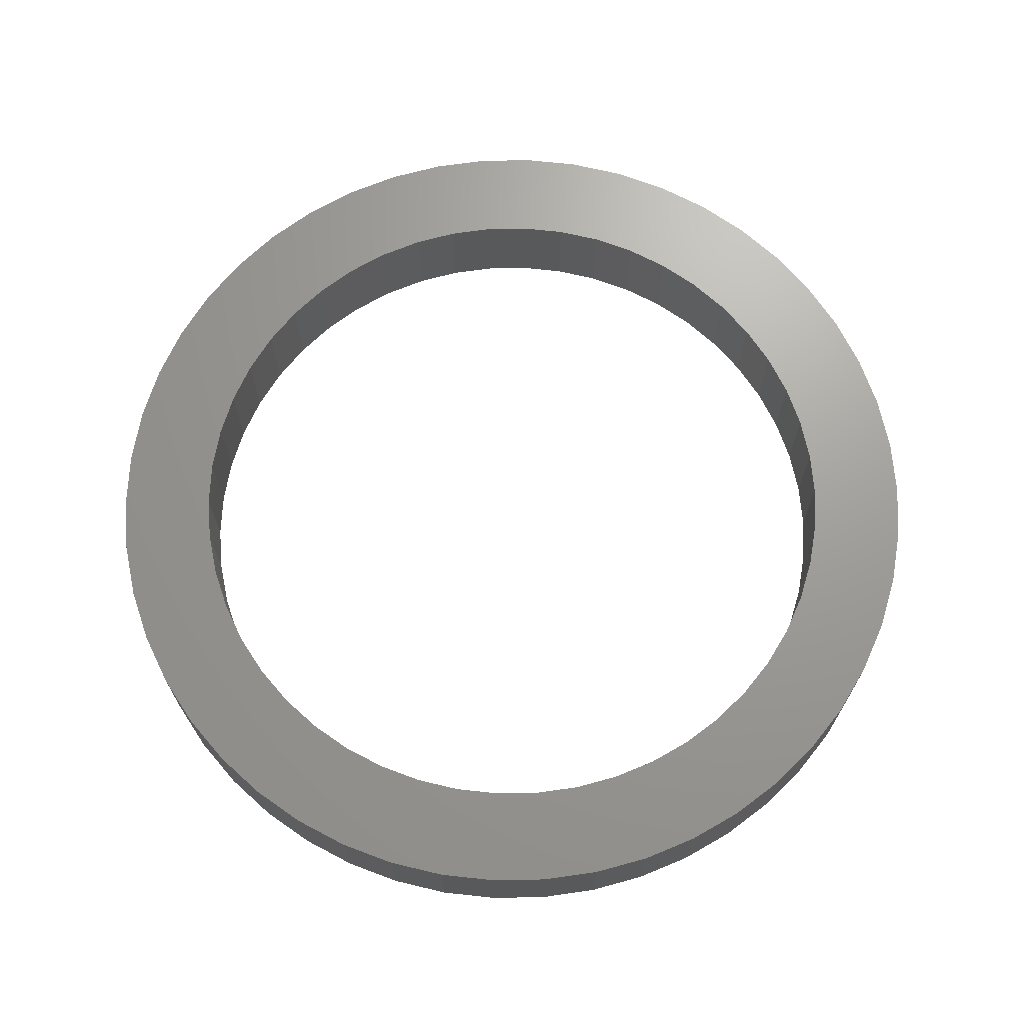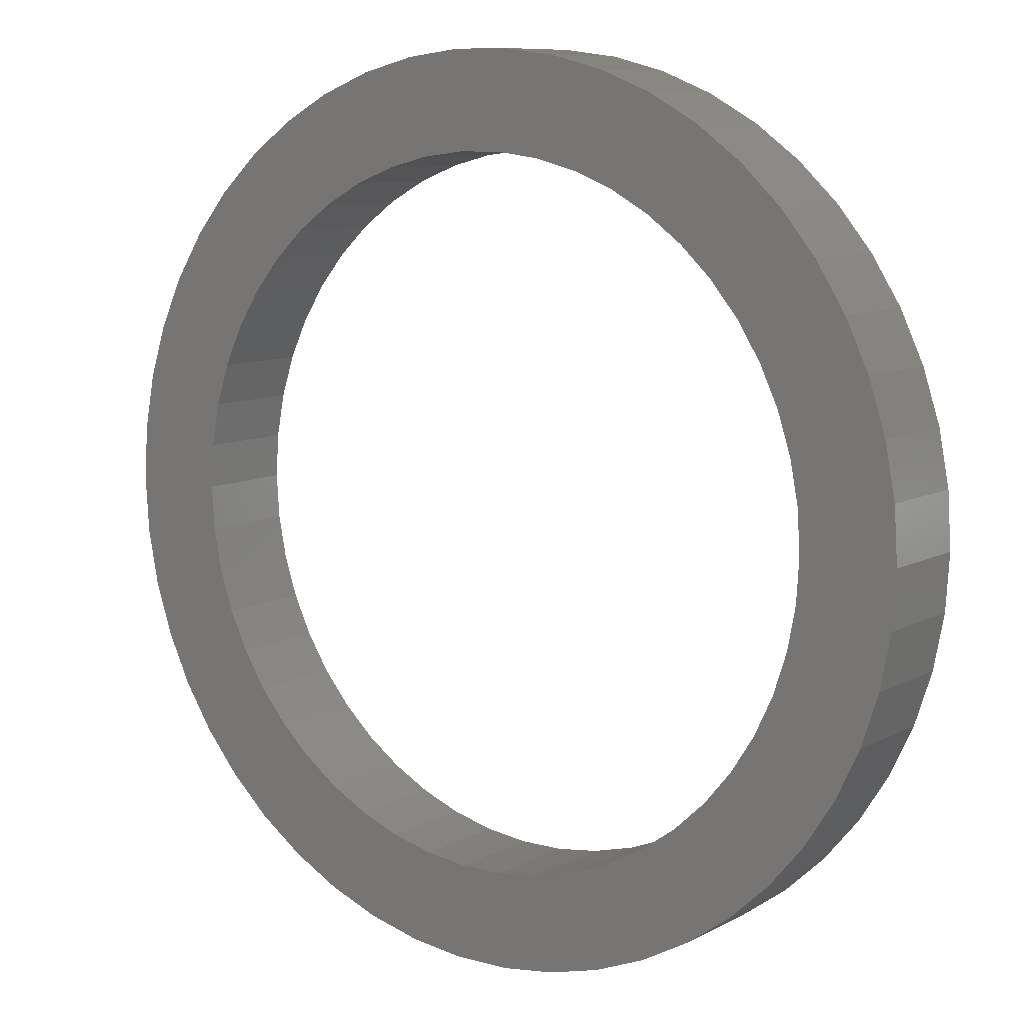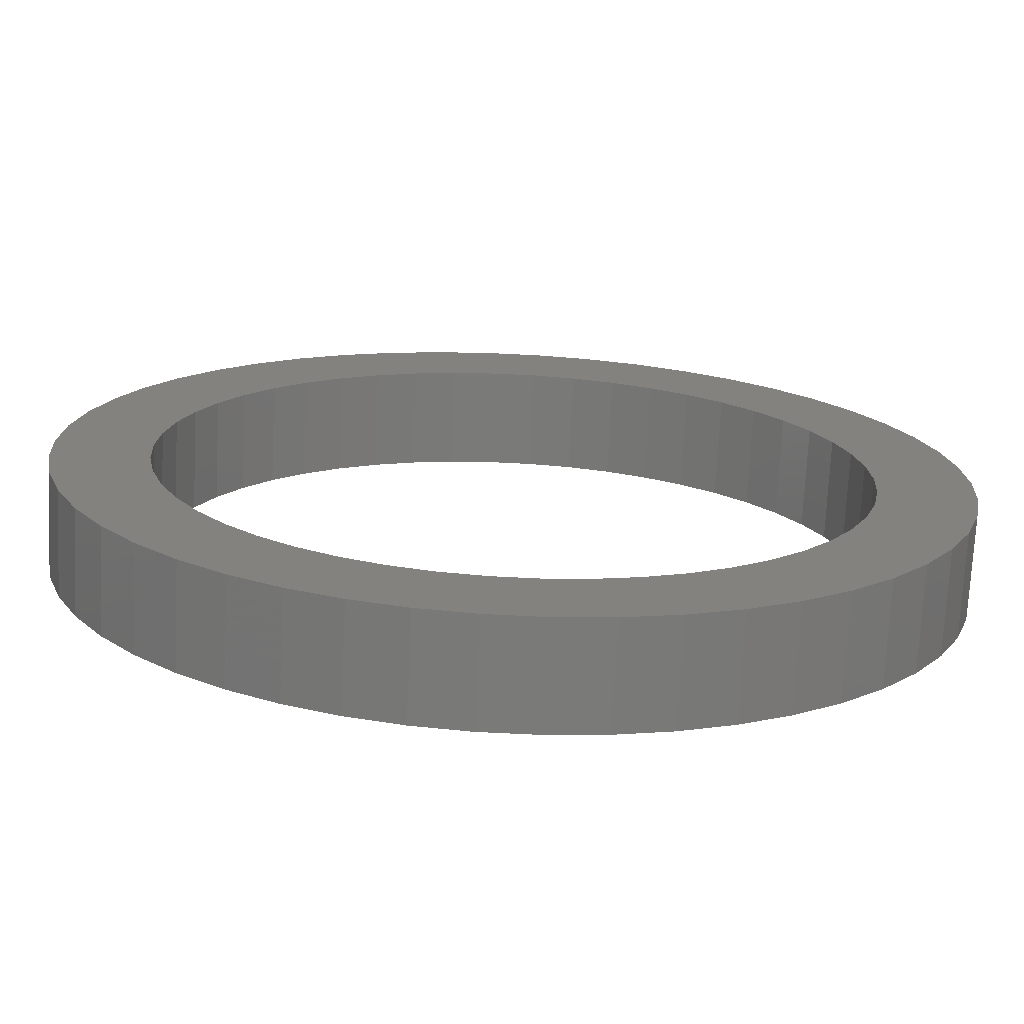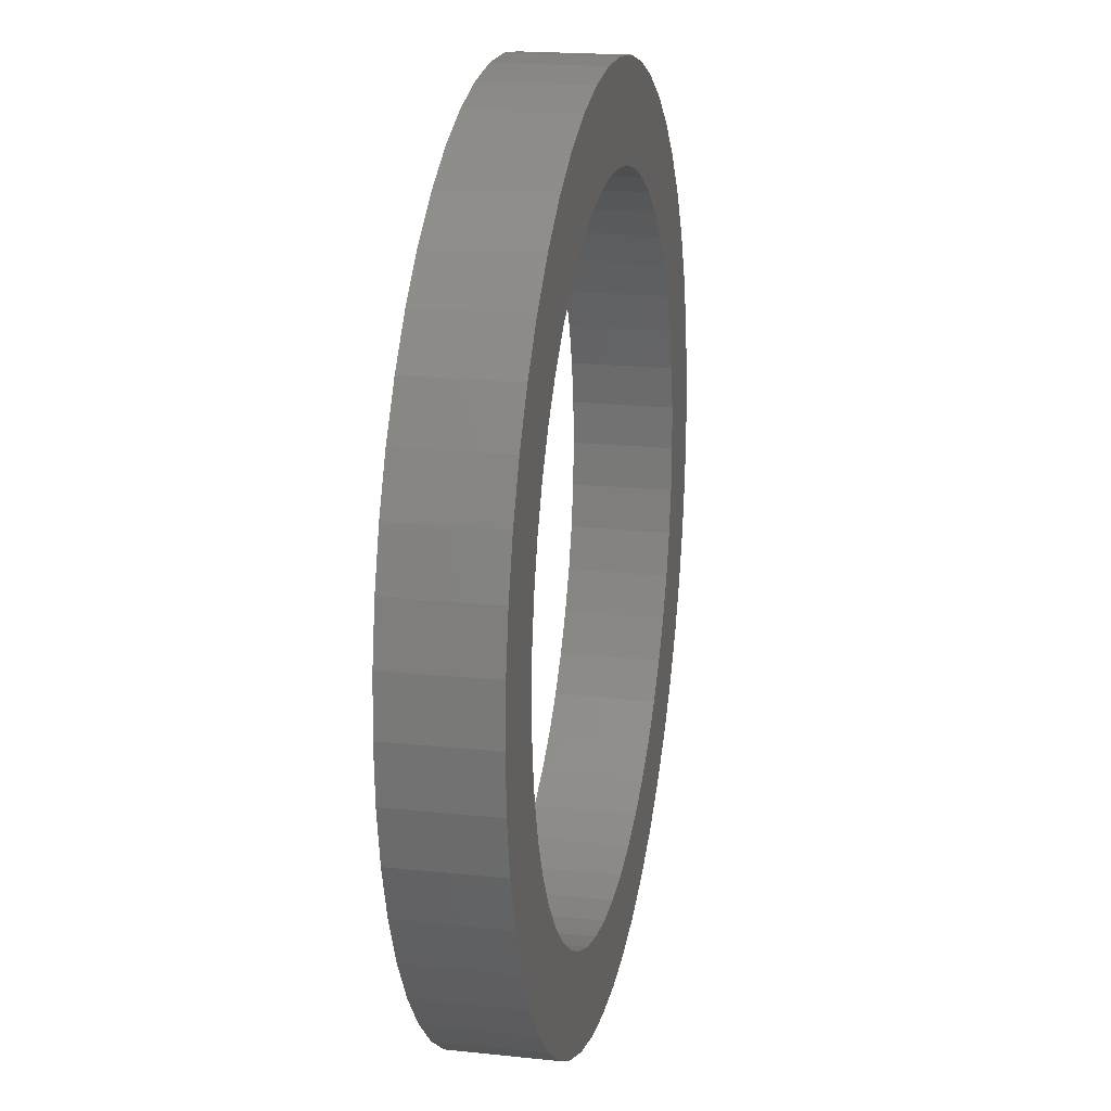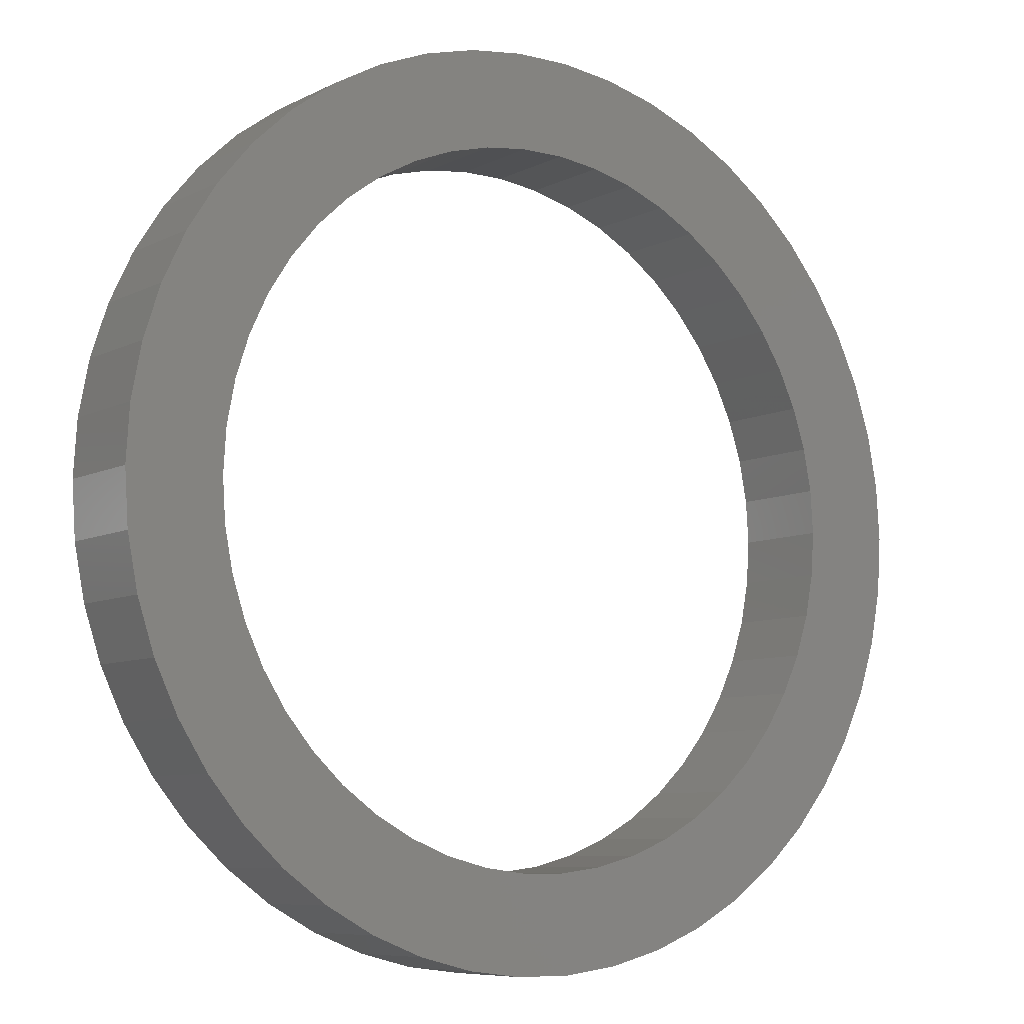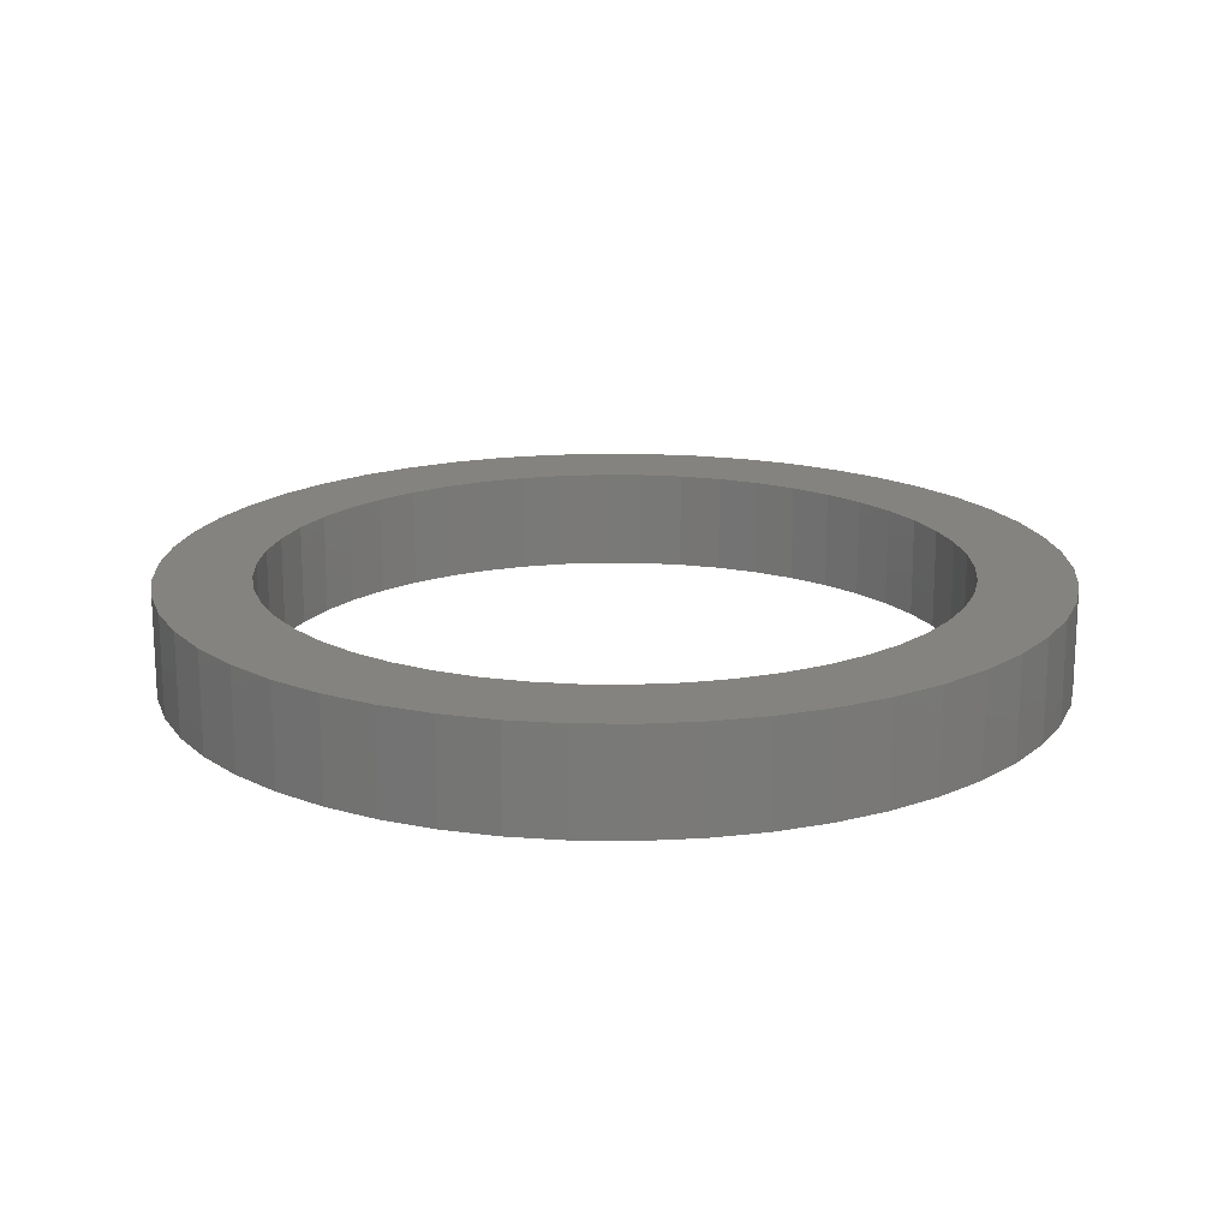
<metadata>
{"format":"stl","ext":"stl","renderer":"f3d","projection":"perspective","resolution":1024,"background":"white","views":[{"elev":68.9,"azim":6.2,"up":"+Z"},{"elev":9.2,"azim":-143.9,"up":"+Y"},{"elev":-72.8,"azim":177.2,"up":"+Y"},{"elev":19.1,"azim":-78.7,"up":"+Y"},{"elev":-7.7,"azim":144.2,"up":"+Y"},{"elev":17.8,"azim":-27.6,"up":"+Z"}]}
</metadata>
<code>
# stl→obj: 200 verts, 400 faces
v 70 0 16
v 69.45 8.773 0
v 69.45 8.773 16
v 70 0 0
v -70 0 0
v -69.45 8.773 16
v -69.45 8.773 0
v -70 0 16
v 4.395 69.86 0
v -4.395 69.86 16
v 4.395 69.86 16
v -4.395 69.86 0
v 51.03 47.92 0
v 44.62 53.94 16
v 51.03 47.92 16
v 44.62 53.94 0
v -44.62 53.94 0
v -51.03 47.92 16
v -44.62 53.94 16
v -51.03 47.92 0
v -21.63 66.57 0
v -29.8 63.34 16
v -21.63 66.57 16
v -29.8 63.34 0
v 65.08 25.77 16
v 61.34 33.72 0
v 61.34 33.72 16
v 65.08 25.77 0
v 56.63 41.15 0
v 56.63 41.15 16
v 29.8 63.34 0
v 21.63 66.57 16
v 29.8 63.34 16
v 21.63 66.57 0
v 37.51 59.1 16
v 37.51 59.1 0
v -61.34 33.72 0
v -56.63 41.15 16
v -56.63 41.15 0
v -61.34 33.72 16
v -67.8 17.41 16
v -67.8 17.41 0
v -37.51 59.1 0
v -37.51 59.1 16
v -13.12 68.76 16
v -13.12 68.76 0
v 69.45 -8.773 16
v 69.45 -8.773 0
v 4.395 -69.86 0
v 13.12 -68.76 16
v 4.395 -69.86 16
v 13.12 -68.76 0
v 67.8 17.41 16
v 67.8 17.41 0
v 13.12 68.76 16
v 13.12 68.76 0
v -65.08 25.77 0
v -65.08 25.77 16
v 55 0 16
v 54.57 6.893 16
v 53.27 13.68 16
v 54.57 -6.893 16
v 51.14 20.25 16
v 67.8 -17.41 16
v 48.2 26.5 16
v 53.27 -13.68 16
v 65.08 -25.77 16
v 44.5 32.33 16
v 40.09 37.65 16
v 35.06 42.38 16
v 29.47 46.44 16
v 23.42 49.77 16
v 17 52.31 16
v 10.31 54.03 16
v 3.453 54.89 16
v -3.453 54.89 16
v -10.31 54.03 16
v -17 52.31 16
v -23.42 49.77 16
v -29.47 46.44 16
v -35.06 42.38 16
v -40.09 37.65 16
v -44.5 32.33 16
v -48.2 26.5 16
v -51.14 20.25 16
v -53.27 13.68 16
v 51.14 -20.25 16
v 61.34 -33.72 16
v 48.2 -26.5 16
v 56.63 -41.15 16
v 44.5 -32.33 16
v 51.03 -47.92 16
v 40.09 -37.65 16
v 44.62 -53.94 16
v 35.06 -42.38 16
v 37.51 -59.1 16
v 29.47 -46.44 16
v 29.8 -63.34 16
v 23.42 -49.77 16
v 21.63 -66.57 16
v 17 -52.31 16
v 10.31 -54.03 16
v 3.453 -54.89 16
v -3.453 -54.89 16
v -4.395 -69.86 16
v -10.31 -54.03 16
v -13.12 -68.76 16
v -17 -52.31 16
v -21.63 -66.57 16
v -23.42 -49.77 16
v -29.8 -63.34 16
v -29.47 -46.44 16
v -37.51 -59.1 16
v -35.06 -42.38 16
v -44.62 -53.94 16
v -40.09 -37.65 16
v -51.03 -47.92 16
v -44.5 -32.33 16
v -56.63 -41.15 16
v -48.2 -26.5 16
v -61.34 -33.72 16
v -51.14 -20.25 16
v -65.08 -25.77 16
v -53.27 -13.68 16
v -67.8 -17.41 16
v -54.57 -6.893 16
v -69.45 -8.773 16
v -55 0 16
v -54.57 6.893 16
v 67.8 -17.41 0
v 65.08 -25.77 0
v -69.45 -8.773 0
v -65.08 -25.77 0
v -67.8 -17.41 0
v 21.63 -66.57 0
v 29.8 -63.34 0
v 44.62 -53.94 0
v 51.03 -47.92 0
v 61.34 -33.72 0
v 56.63 -41.15 0
v -13.12 -68.76 0
v -4.395 -69.86 0
v -51.03 -47.92 0
v -44.62 -53.94 0
v -56.63 -41.15 0
v -61.34 -33.72 0
v 55 0 0
v 54.57 -6.893 0
v 53.27 -13.68 0
v 54.57 6.893 0
v 51.14 -20.25 0
v 48.2 -26.5 0
v 53.27 13.68 0
v 44.5 -32.33 0
v 40.09 -37.65 0
v 35.06 -42.38 0
v 37.51 -59.1 0
v 29.47 -46.44 0
v 23.42 -49.77 0
v 17 -52.31 0
v 10.31 -54.03 0
v 3.453 -54.89 0
v -3.453 -54.89 0
v -10.31 -54.03 0
v -17 -52.31 0
v -21.63 -66.57 0
v -23.42 -49.77 0
v -29.8 -63.34 0
v -29.47 -46.44 0
v -37.51 -59.1 0
v -35.06 -42.38 0
v -40.09 -37.65 0
v -44.5 -32.33 0
v -48.2 -26.5 0
v -51.14 -20.25 0
v -53.27 -13.68 0
v 51.14 20.25 0
v 48.2 26.5 0
v 44.5 32.33 0
v 40.09 37.65 0
v 35.06 42.38 0
v 29.47 46.44 0
v 23.42 49.77 0
v 17 52.31 0
v 10.31 54.03 0
v 3.453 54.89 0
v -3.453 54.89 0
v -10.31 54.03 0
v -17 52.31 0
v -23.42 49.77 0
v -29.47 46.44 0
v -35.06 42.38 0
v -40.09 37.65 0
v -44.5 32.33 0
v -48.2 26.5 0
v -51.14 20.25 0
v -53.27 13.68 0
v -54.57 6.893 0
v -55 0 0
v -54.57 -6.893 0
f 1 2 3
f 2 1 4
f 5 6 7
f 6 5 8
f 9 10 11
f 10 9 12
f 13 14 15
f 14 13 16
f 17 18 19
f 18 17 20
f 21 22 23
f 22 21 24
f 25 26 27
f 26 25 28
f 27 29 30
f 29 27 26
f 31 32 33
f 32 31 34
f 16 35 14
f 35 16 36
f 37 38 39
f 38 37 40
f 39 18 20
f 18 39 38
f 7 41 42
f 41 7 6
f 43 19 44
f 19 43 17
f 12 45 10
f 45 12 46
f 47 4 1
f 4 47 48
f 49 50 51
f 50 49 52
f 53 28 25
f 28 53 54
f 3 54 53
f 54 3 2
f 30 13 15
f 13 30 29
f 34 55 32
f 55 34 56
f 56 11 55
f 11 56 9
f 36 33 35
f 33 36 31
f 57 40 37
f 40 57 58
f 59 1 3
f 60 3 53
f 1 59 47
f 61 53 25
f 62 47 59
f 63 25 27
f 47 62 64
f 65 27 30
f 66 64 62
f 64 66 67
f 3 60 59
f 53 61 60
f 25 63 61
f 68 30 15
f 27 65 63
f 69 15 14
f 30 68 65
f 15 69 68
f 70 14 35
f 14 70 69
f 71 35 33
f 35 71 70
f 33 72 71
f 32 72 33
f 32 73 72
f 55 73 32
f 55 74 73
f 11 74 55
f 11 75 74
f 11 76 75
f 10 76 11
f 10 77 76
f 45 77 10
f 45 78 77
f 23 78 45
f 23 79 78
f 22 79 23
f 79 22 80
f 44 80 22
f 80 44 81
f 19 81 44
f 81 19 82
f 18 82 19
f 82 18 83
f 38 83 18
f 83 38 84
f 40 84 38
f 84 40 85
f 85 58 86
f 58 85 40
f 87 67 66
f 67 87 88
f 89 88 87
f 88 89 90
f 91 90 89
f 90 91 92
f 93 92 91
f 92 93 94
f 95 94 93
f 94 95 96
f 97 96 95
f 96 97 98
f 99 98 97
f 99 100 98
f 101 100 99
f 101 50 100
f 102 50 101
f 102 51 50
f 103 51 102
f 104 51 103
f 104 105 51
f 106 105 104
f 106 107 105
f 108 107 106
f 108 109 107
f 110 109 108
f 111 110 112
f 110 111 109
f 113 112 114
f 112 113 111
f 115 114 116
f 117 116 118
f 114 115 113
f 119 118 120
f 116 117 115
f 121 120 122
f 123 122 124
f 125 124 126
f 118 119 117
f 127 126 128
f 41 86 58
f 86 41 129
f 120 121 119
f 6 129 41
f 122 123 121
f 129 6 128
f 124 125 123
f 8 128 6
f 126 127 125
f 128 8 127
f 67 130 64
f 130 67 131
f 132 8 5
f 8 132 127
f 133 125 134
f 125 133 123
f 135 98 100
f 98 135 136
f 52 100 50
f 100 52 135
f 42 58 57
f 58 42 41
f 24 44 22
f 44 24 43
f 46 23 45
f 23 46 21
f 64 48 47
f 48 64 130
f 137 92 94
f 92 137 138
f 90 139 88
f 139 90 140
f 141 105 107
f 105 141 142
f 143 115 117
f 115 143 144
f 143 119 145
f 119 143 117
f 146 123 133
f 123 146 121
f 134 127 132
f 127 134 125
f 147 4 48
f 148 48 130
f 4 147 2
f 149 130 131
f 150 2 147
f 151 131 139
f 2 150 54
f 152 139 140
f 153 54 150
f 54 153 28
f 48 148 147
f 130 149 148
f 131 151 149
f 154 140 138
f 139 152 151
f 155 138 137
f 140 154 152
f 138 155 154
f 156 137 157
f 137 156 155
f 158 157 136
f 157 158 156
f 136 159 158
f 135 159 136
f 135 160 159
f 52 160 135
f 52 161 160
f 49 161 52
f 49 162 161
f 49 163 162
f 142 163 49
f 142 164 163
f 141 164 142
f 141 165 164
f 166 165 141
f 166 167 165
f 168 167 166
f 167 168 169
f 170 169 168
f 169 170 171
f 144 171 170
f 171 144 172
f 143 172 144
f 172 143 173
f 145 173 143
f 173 145 174
f 146 174 145
f 174 146 175
f 175 133 176
f 133 175 146
f 177 28 153
f 28 177 26
f 178 26 177
f 26 178 29
f 179 29 178
f 29 179 13
f 180 13 179
f 13 180 16
f 181 16 180
f 16 181 36
f 182 36 181
f 36 182 31
f 183 31 182
f 183 34 31
f 184 34 183
f 184 56 34
f 185 56 184
f 185 9 56
f 186 9 185
f 187 9 186
f 187 12 9
f 188 12 187
f 188 46 12
f 189 46 188
f 189 21 46
f 190 21 189
f 24 190 191
f 190 24 21
f 43 191 192
f 191 43 24
f 17 192 193
f 20 193 194
f 192 17 43
f 39 194 195
f 193 20 17
f 37 195 196
f 57 196 197
f 42 197 198
f 194 39 20
f 7 198 199
f 134 176 133
f 176 134 200
f 195 37 39
f 132 200 134
f 196 57 37
f 200 132 199
f 197 42 57
f 5 199 132
f 198 7 42
f 199 5 7
f 136 96 98
f 96 136 157
f 88 131 67
f 131 88 139
f 142 51 105
f 51 142 49
f 144 113 115
f 113 144 170
f 145 121 146
f 121 145 119
f 157 94 96
f 94 157 137
f 92 140 90
f 140 92 138
f 166 107 109
f 107 166 141
f 168 109 111
f 109 168 166
f 170 111 113
f 111 170 168
f 147 60 150
f 60 147 59
f 128 198 129
f 198 128 199
f 187 75 76
f 75 187 186
f 162 104 103
f 104 162 163
f 181 69 70
f 69 181 180
f 193 81 82
f 81 193 192
f 190 78 79
f 78 190 189
f 177 65 178
f 65 177 63
f 150 61 153
f 61 150 60
f 178 68 179
f 68 178 65
f 184 72 73
f 72 184 183
f 183 71 72
f 71 183 182
f 85 195 84
f 195 85 196
f 84 194 83
f 194 84 195
f 86 196 85
f 196 86 197
f 192 80 81
f 80 192 191
f 189 77 78
f 77 189 188
f 151 66 149
f 66 151 87
f 153 63 177
f 63 153 61
f 179 69 180
f 69 179 68
f 185 73 74
f 73 185 184
f 186 74 75
f 74 186 185
f 182 70 71
f 70 182 181
f 83 193 82
f 193 83 194
f 129 197 86
f 197 129 198
f 191 79 80
f 79 191 190
f 188 76 77
f 76 188 187
f 155 95 93
f 95 155 156
f 149 62 148
f 62 149 66
f 118 174 120
f 174 118 173
f 120 175 122
f 175 120 174
f 159 101 99
f 101 159 160
f 155 91 154
f 91 155 93
f 158 99 97
f 99 158 159
f 152 87 151
f 87 152 89
f 148 59 147
f 59 148 62
f 165 110 108
f 110 165 167
f 116 173 118
f 173 116 172
f 122 176 124
f 176 122 175
f 160 102 101
f 102 160 161
f 161 103 102
f 103 161 162
f 154 89 152
f 89 154 91
f 156 97 95
f 97 156 158
f 169 114 112
f 114 169 171
f 167 112 110
f 112 167 169
f 164 108 106
f 108 164 165
f 171 116 114
f 116 171 172
f 124 200 126
f 200 124 176
f 126 199 128
f 199 126 200
f 163 106 104
f 106 163 164

</code>
